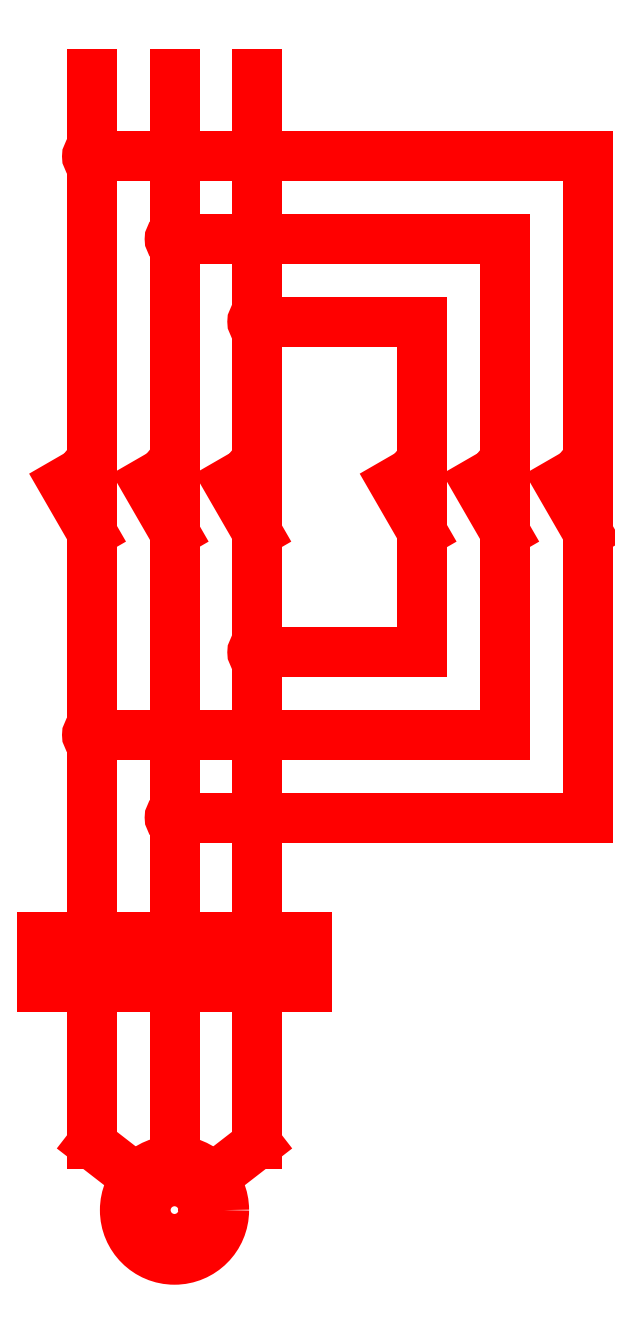
<metadata>
{"format":"dxf","ext":"dxf","renderer":"ezdxf+matplotlib","layout":"modelspace","background":"white","min_lineweight":24,"dpi":150}
</metadata>
<code>
0
SECTION
2
ENTITIES
0
INSERT
8
electro
2
s1_1_v-5
10
0
20
0
30
0
41
1
42
1
43
0
50
0
70
    1
71
    1
44
0
45
0
0
INSERT
8
electro
2
s1_1_v-6
10
0
20
0
30
0
41
1
42
1
43
0
50
0
70
    1
71
    1
44
0
45
0
0
INSERT
8
electro
2
s1_1_v-7
10
0
20
0
30
0
41
1
42
1
43
0
50
0
70
    1
71
    1
44
0
45
0
0
INSERT
8
electro
2
s1_1_v-8
10
0
20
0
30
0
41
1
42
1
43
0
50
0
70
    1
71
    1
44
0
45
0
0
INSERT
8
electro
2
s1_1_v-9
10
0
20
0
30
0
41
1
42
1
43
0
50
0
70
    1
71
    1
44
0
45
0
0
INSERT
8
electro
2
s1_1_v-10
10
0
20
0
30
0
41
1
42
1
43
0
50
0
70
    1
71
    1
44
0
45
0
0
LINE
8
electro
10
50
20
32
11
50
21
62
0
LINE
8
electro
10
30
20
62
11
30
21
52
0
LINE
8
electro
10
30
20
52
11
10
21
52
0
LINE
8
electro
10
10
20
52
11
10
21
62
0
LINE
8
electro
10
40
20
62
11
40
21
42
0
LINE
8
electro
10
0
20
42
11
0
21
62
0
LINE
8
electro
10
-10
20
62
11
-10
21
32
0
LINE
8
electro
10
10
20
52
11
10
21
22
0
LINE
8
electro
10
-10
20
32
11
-10
21
22
0
CIRCLE
8
electro
10
10
20
52
40
0.5831
0
LINE
8
electro
10
30
20
92
11
30
21
77
0
LINE
8
electro
10
0
20
102
11
40
21
102
0
LINE
8
electro
10
40
20
102
11
40
21
77
0
LINE
8
electro
10
50
20
112
11
50
21
77
0
LINE
8
electro
10
-10
20
122
11
-10
21
77
0
LINE
8
electro
10
0
20
122
11
0
21
77
0
LINE
8
electro
10
10
20
122
11
10
21
77
0
CIRCLE
8
electro
10
0
20
102
40
0.5831
0
LINE
8
electro
10
10
20
92
11
30
21
92
0
LINE
8
electro
10
40
20
42
11
-10
21
42
0
CIRCLE
8
electro
10
-10
20
42
40
0.5831
0
LINE
8
electro
10
0
20
32
11
50
21
32
0
CIRCLE
8
electro
10
0
20
32
40
0.5831
0
LINE
8
electro
10
-10
20
112
11
50
21
112
0
CIRCLE
8
electro
10
-10
20
112
40
0.5831
0
CIRCLE
8
electro
10
10
20
92
40
0.5831
0
INSERT
8
electro
2
m1-1
10
-10
20
0
30
0
41
1
42
1
43
0
50
0
70
    1
71
    1
44
0
45
0
0
INSERT
8
electro
2
r6_2_v
10
-10
20
7
30
0
41
1
42
1
43
0
50
0
70
    1
71
    1
44
0
45
0
0
LINE
8
electro
10
0
20
42
11
0
21
0
0
LINE
8
electro
10
-10
20
7
11
-10
21
0
0
LINE
8
electro
10
10
20
7
11
10
21
0
0
ENDSEC
0
EOF

</code>
